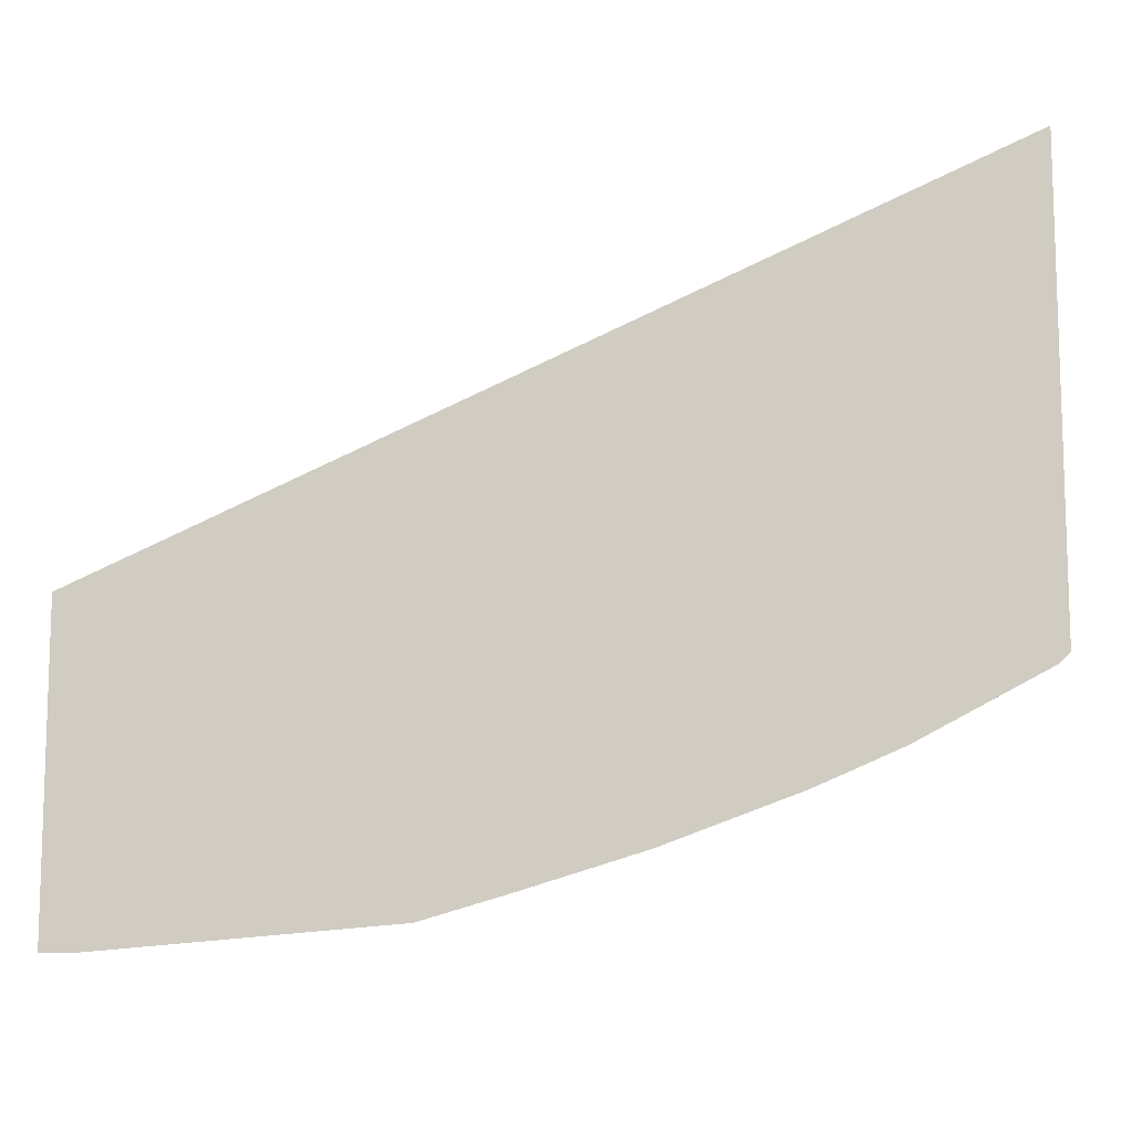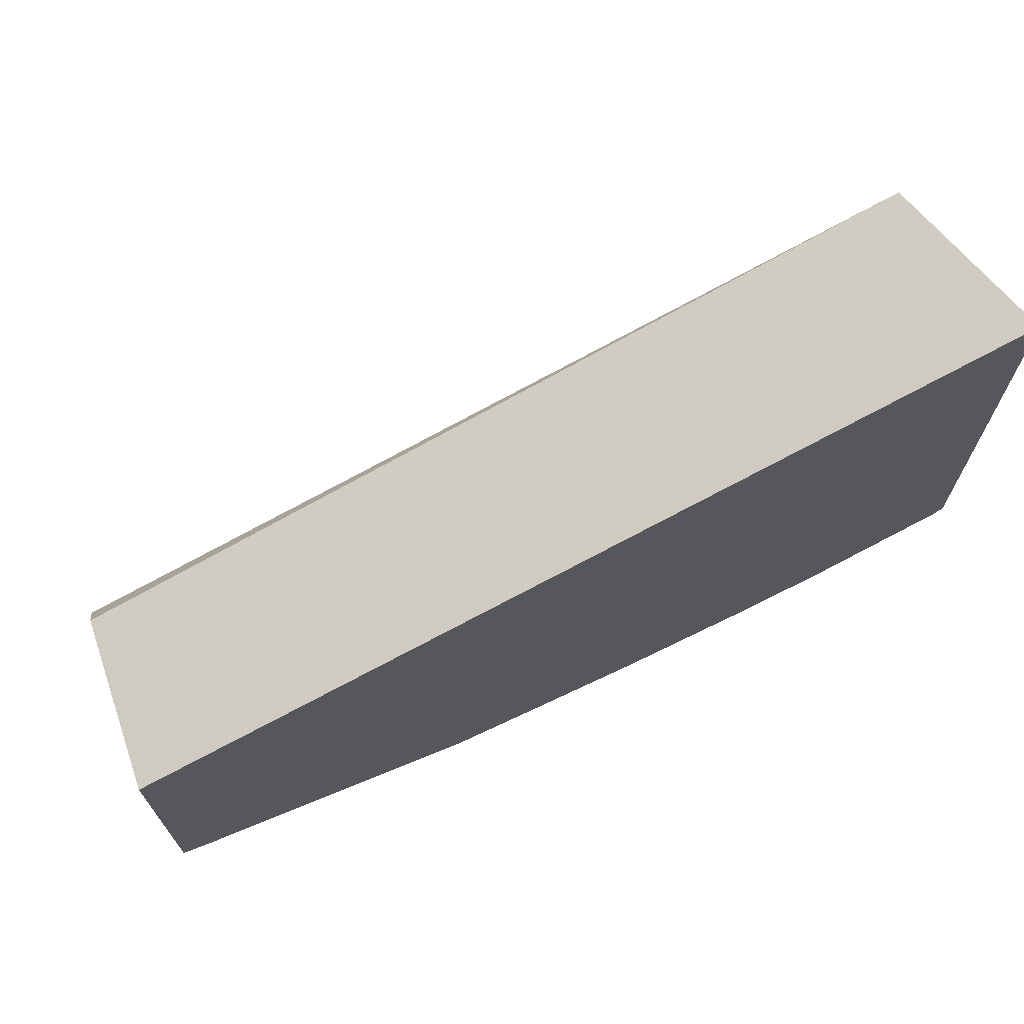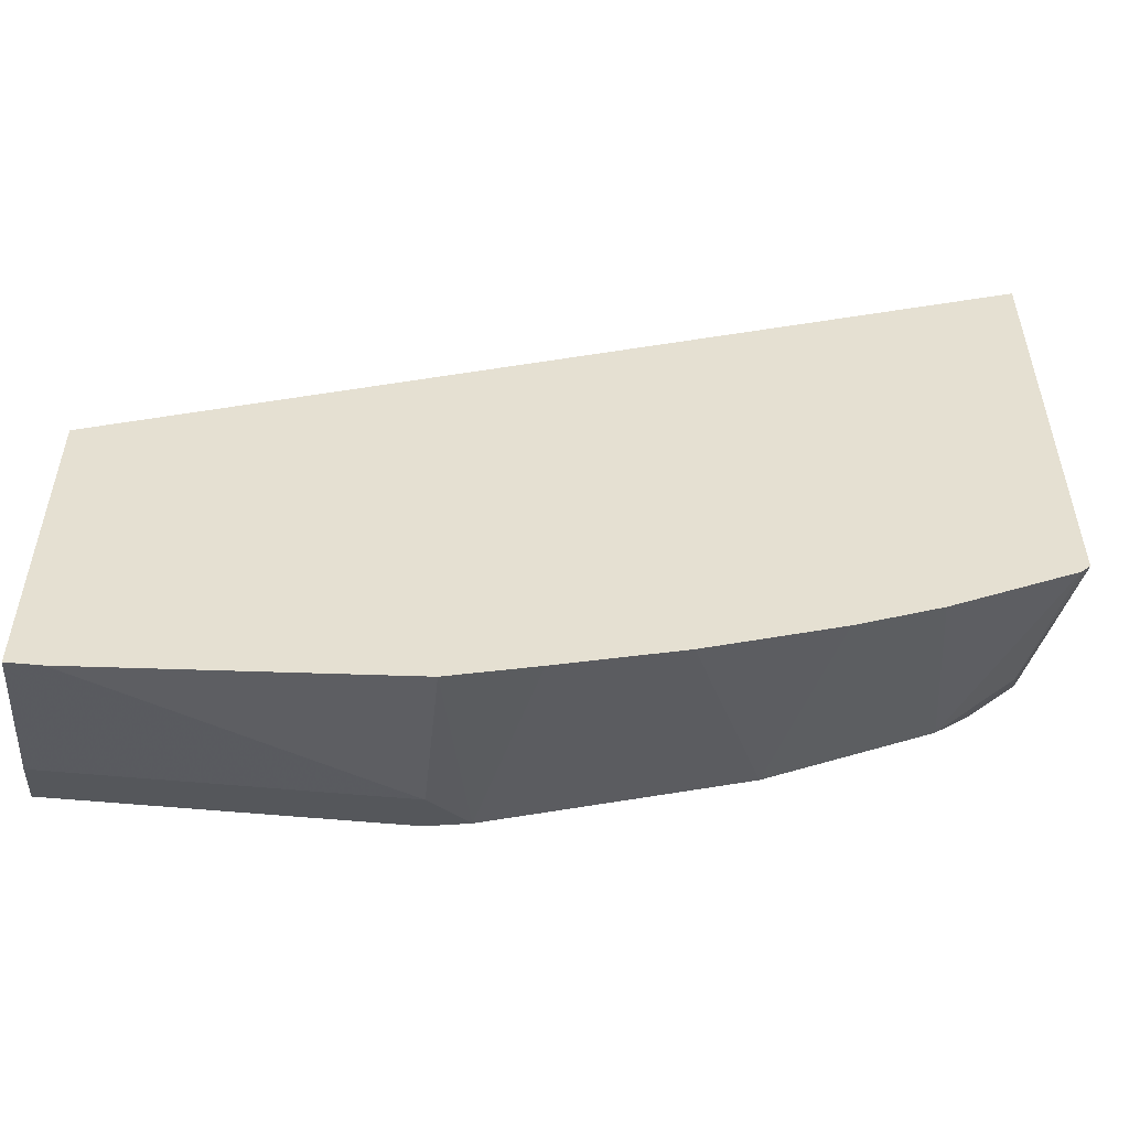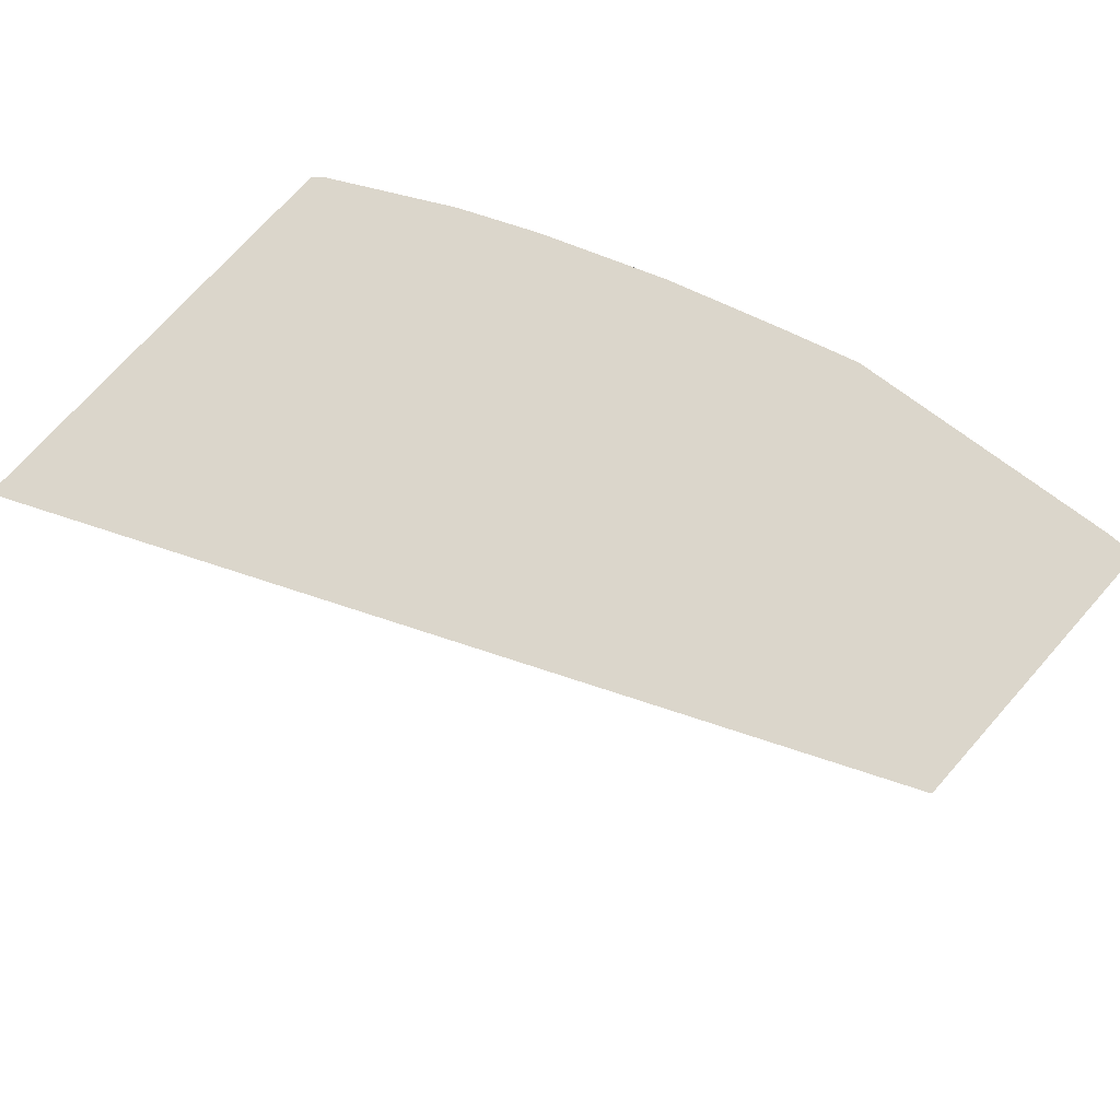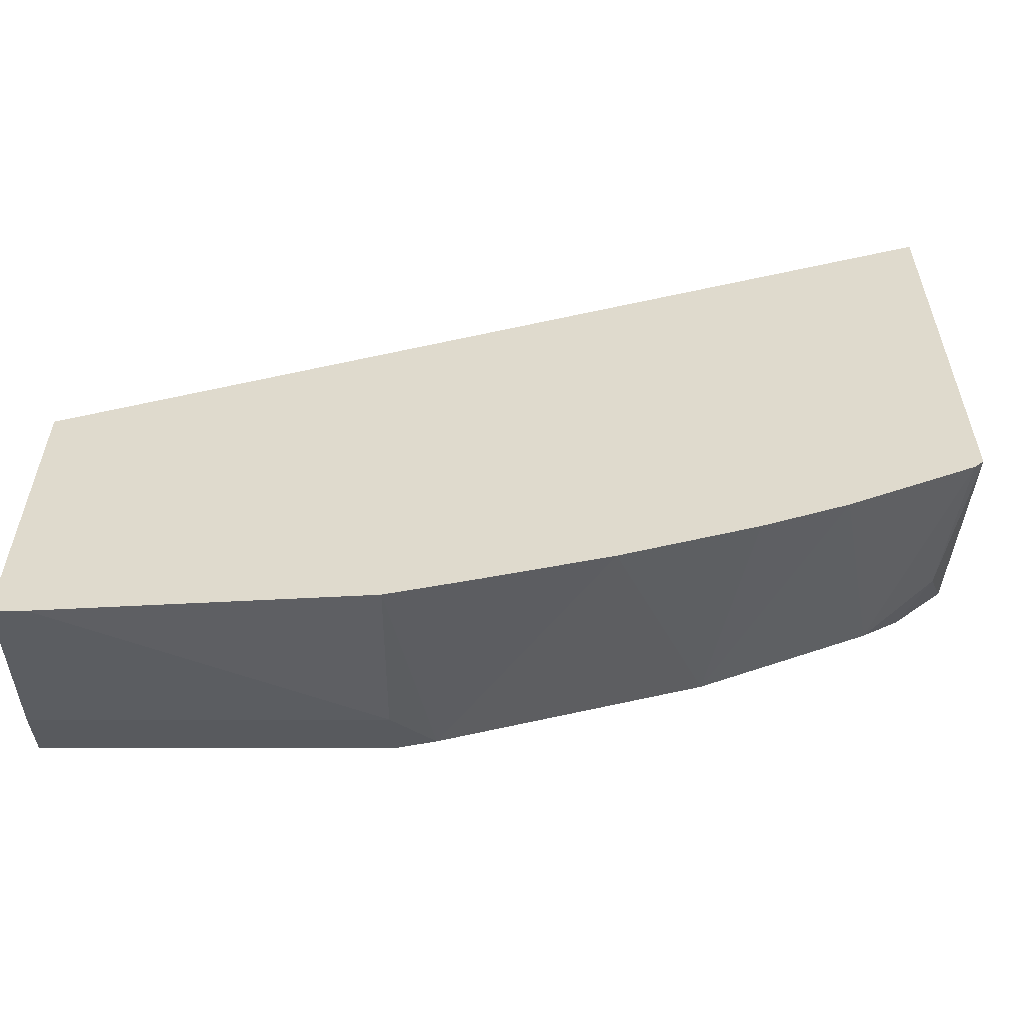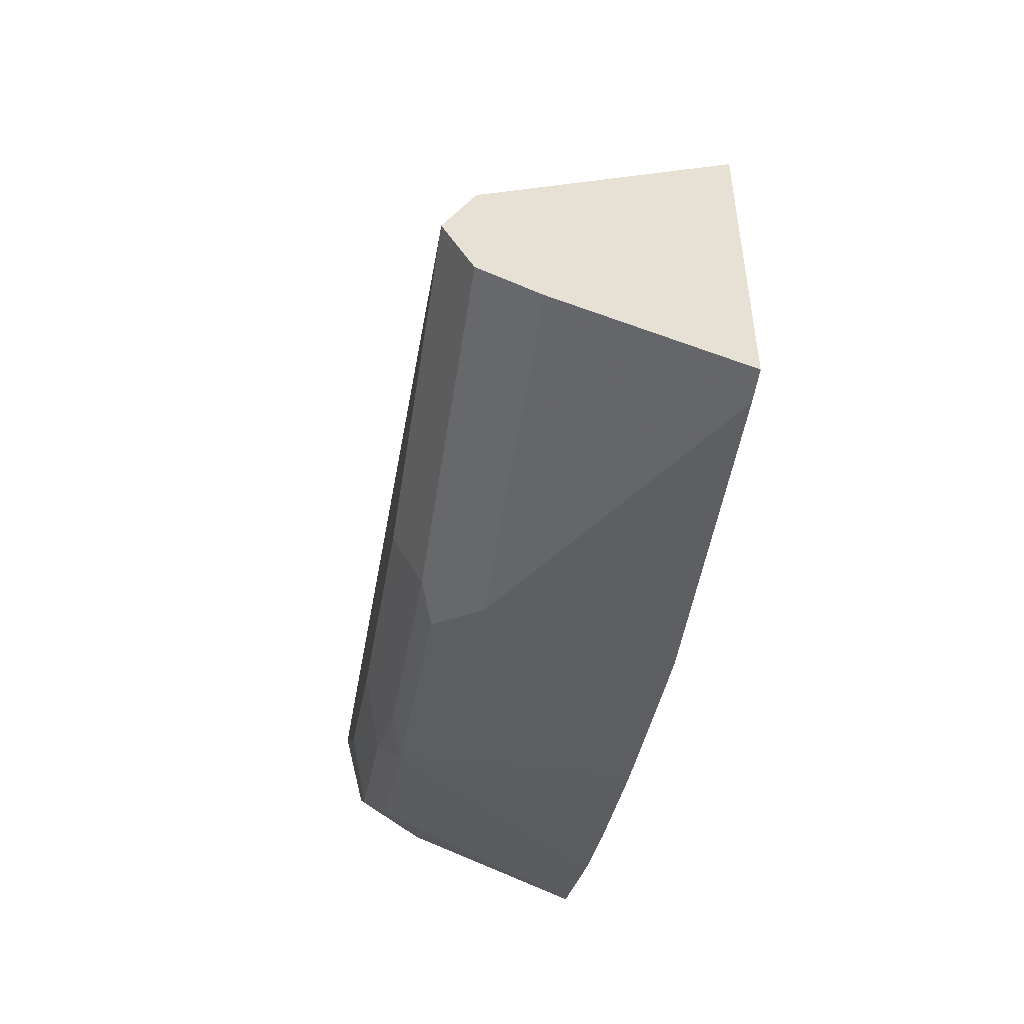
<metadata>
{"format":"obj","ext":"obj","renderer":"f3d","projection":"perspective","resolution":1024,"background":"white","views":[{"elev":-10.8,"azim":-171.5,"up":"+Z"},{"elev":70.1,"azim":158.7,"up":"+Z"},{"elev":-53.2,"azim":174.1,"up":"+Z"},{"elev":73.6,"azim":41.7,"up":"+Y"},{"elev":-57.4,"azim":180.0,"up":"+Z"},{"elev":-51.6,"azim":81.3,"up":"+Z"}]}
</metadata>
<code>
v -0.001919 -0.5397 -0.6335
v -0.001919 -0.6071 -0.6071
v -0.01457 -0.5397 -0.6335
v -0.001919 -0.5397 -0.506
v -0.001919 -0.6084 -0.6064
v -0.1349 -0.6071 -0.6071
v -0.1349 -0.5397 -0.6239
v -0.001919 -0.6071 -0.5396
v -0.3579 -0.5397 -0.3506
v -0.001919 -0.6296 -0.5958
v -0.1349 -0.6296 -0.5958
v -0.1518 -0.6239 -0.5986
v -0.1686 -0.5397 -0.6142
v -0.001919 -0.6296 -0.5509
v -0.3579 -0.5397 -0.5358
v -0.3579 -0.6324 -0.4137
v -0.001919 -0.6408 -0.5733
v -0.1349 -0.6408 -0.5733
v -0.2361 -0.6296 -0.5621
v -0.2529 -0.6239 -0.5649
v -0.2169 -0.5397 -0.5998
v -0.001919 -0.6398 -0.5714
v -0.354 -0.5397 -0.5396
v -0.3485 -0.6071 -0.5171
v -0.3579 -0.6324 -0.4896
v -0.3579 -0.6379 -0.4385
v -0.3579 -0.6408 -0.4516
v -0.2361 -0.6408 -0.5396
v -0.2698 -0.6324 -0.5438
v -0.3204 -0.6239 -0.5312
v -0.3035 -0.5397 -0.566
v -0.2866 -0.5397 -0.5733
v -0.2698 -0.5397 -0.5805
v -0.3372 -0.6324 -0.5101
v -0.3035 -0.6408 -0.5059
f 17 27 35
f 17 26 27
f 16 17 22
f 16 26 17
f 15 24 25
f 12 21 13
f 14 16 22
f 17 35 28
f 12 20 21
f 11 20 12
f 11 19 20
f 11 28 19
f 11 18 28
f 15 23 24
f 17 28 18
f 20 34 30
f 19 29 20
f 20 29 34
f 20 30 31
f 20 31 32
f 20 32 33
f 23 31 30
f 23 30 24
f 24 34 25
f 24 30 34
f 25 34 35
f 25 35 27
f 28 35 34
f 28 34 29
f 10 18 11
f 19 28 29
f 20 33 21
f 10 17 18
f 9 26 16
f 9 16 14
f 1 2 6
f 1 6 3
f 1 3 7
f 1 7 13
f 1 13 21
f 1 21 33
f 1 32 31
f 1 31 23
f 1 23 15
f 1 15 9
f 1 9 4
f 1 4 8
f 1 8 14
f 1 14 22
f 1 33 32
f 1 17 10
f 1 22 17
f 9 27 26
f 9 25 27
f 9 15 25
f 8 9 14
f 6 12 7
f 6 11 12
f 7 12 13
f 5 11 6
f 5 10 11
f 4 9 8
f 3 6 7
f 2 5 6
f 1 5 2
f 1 10 5

</code>
